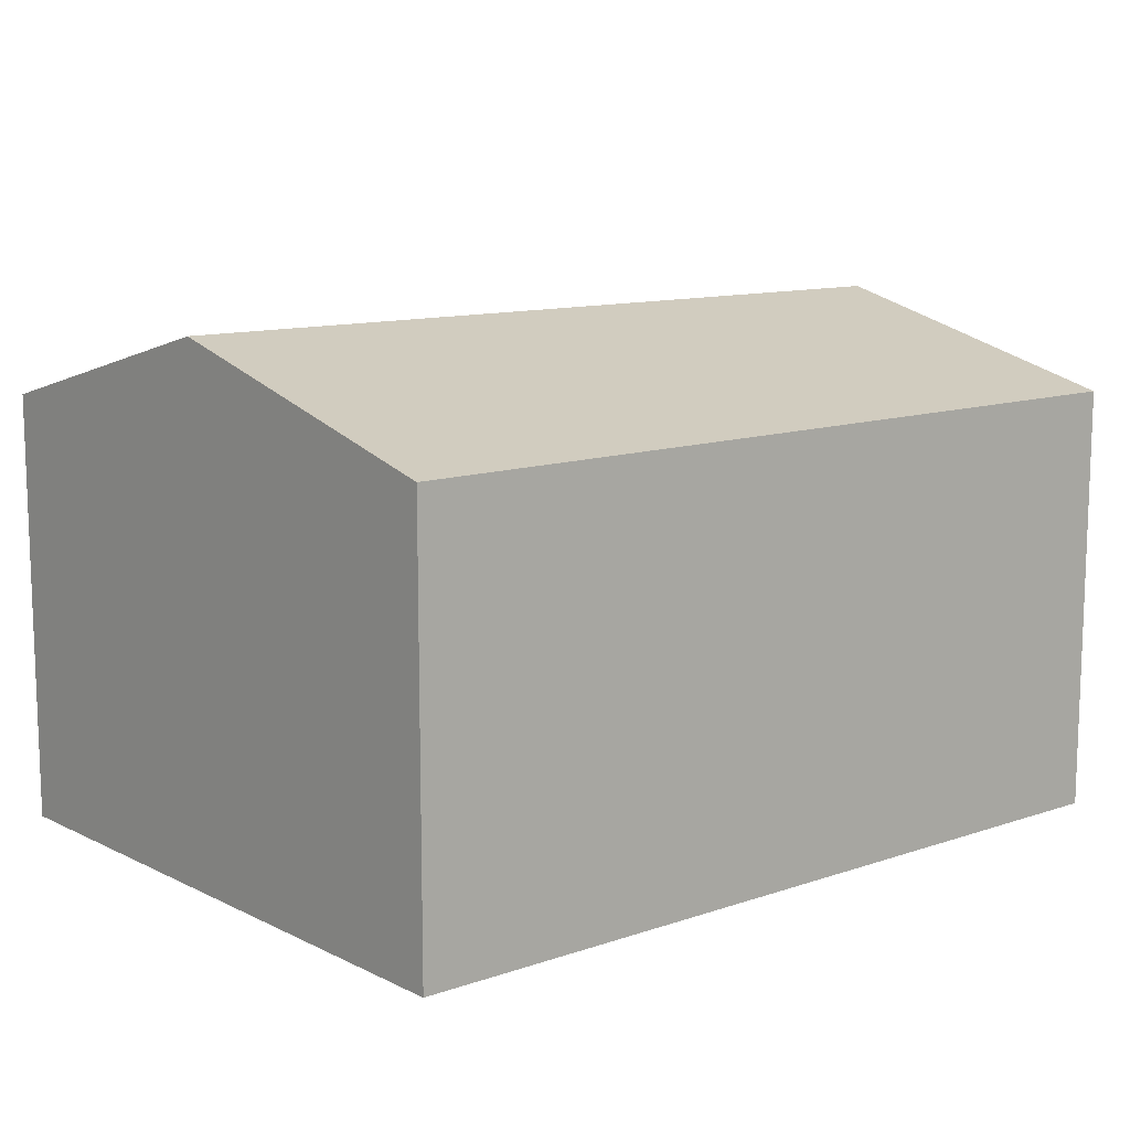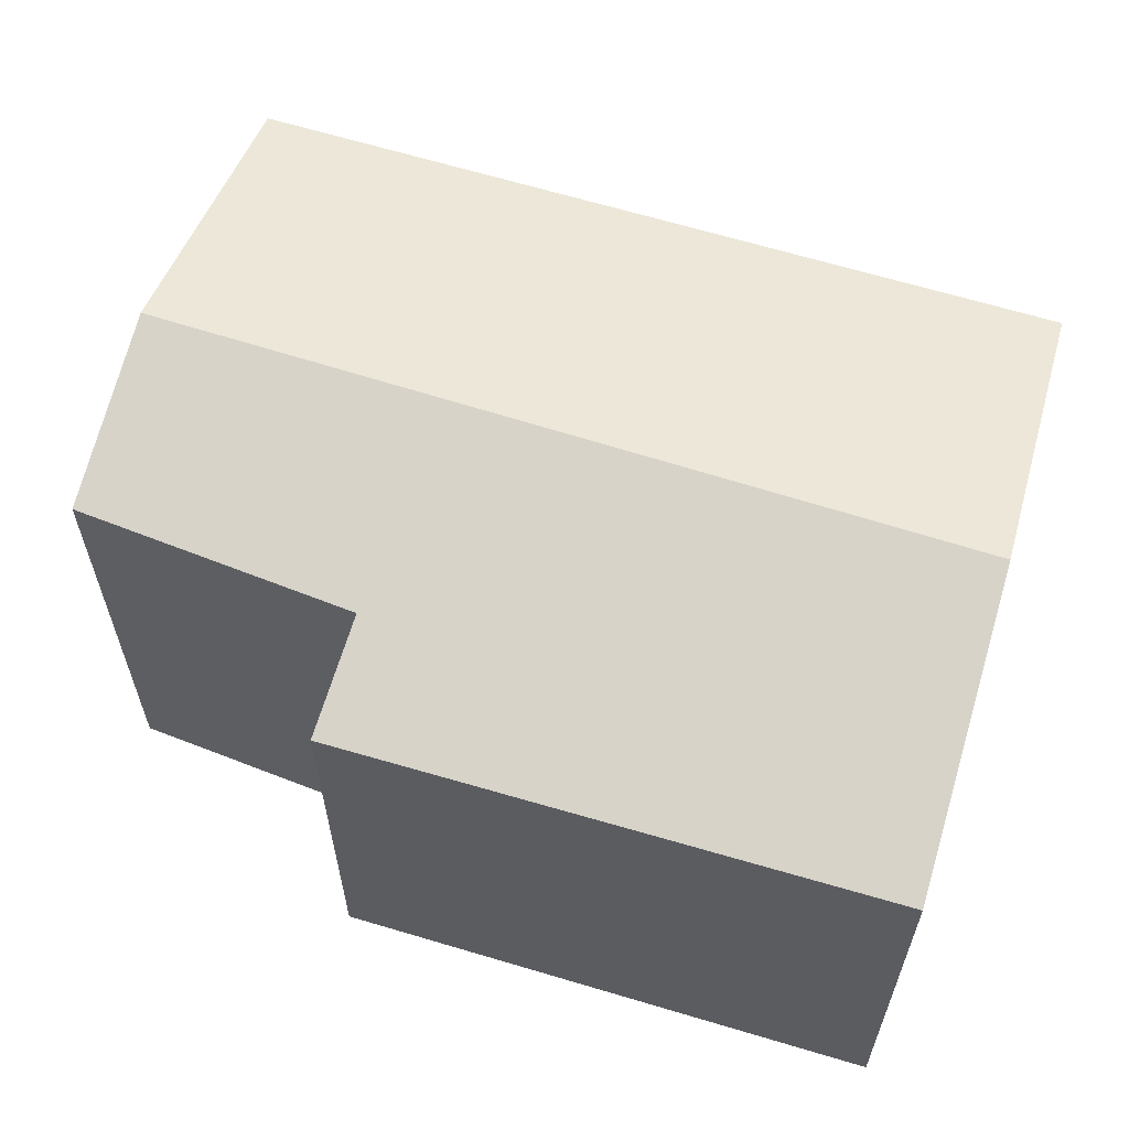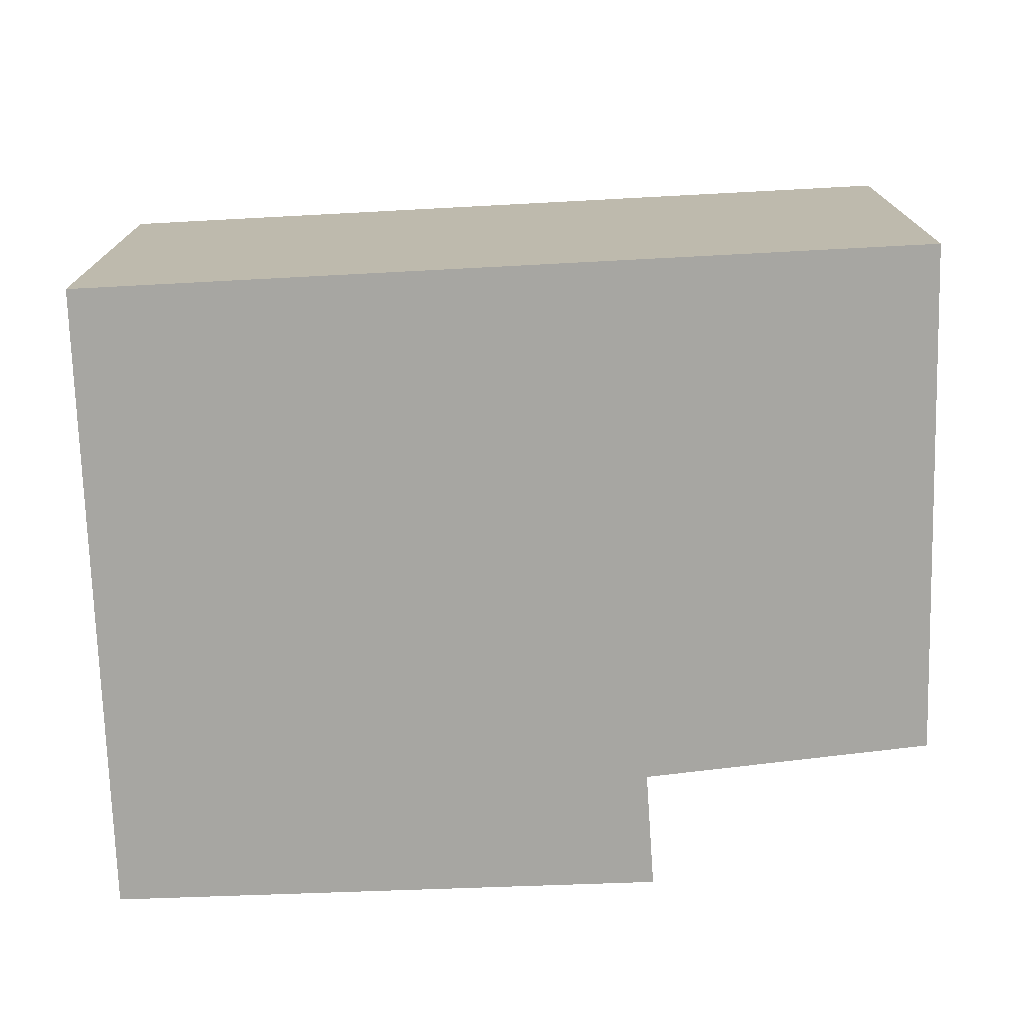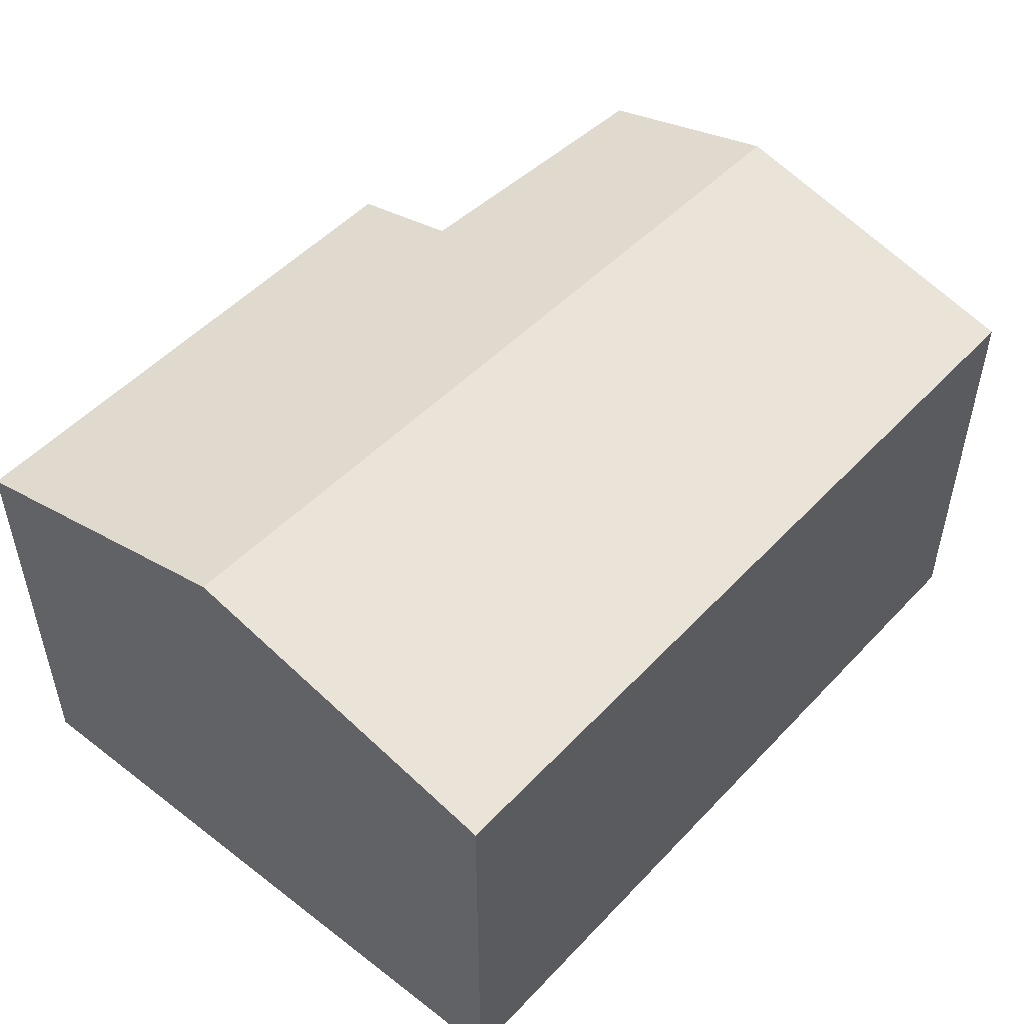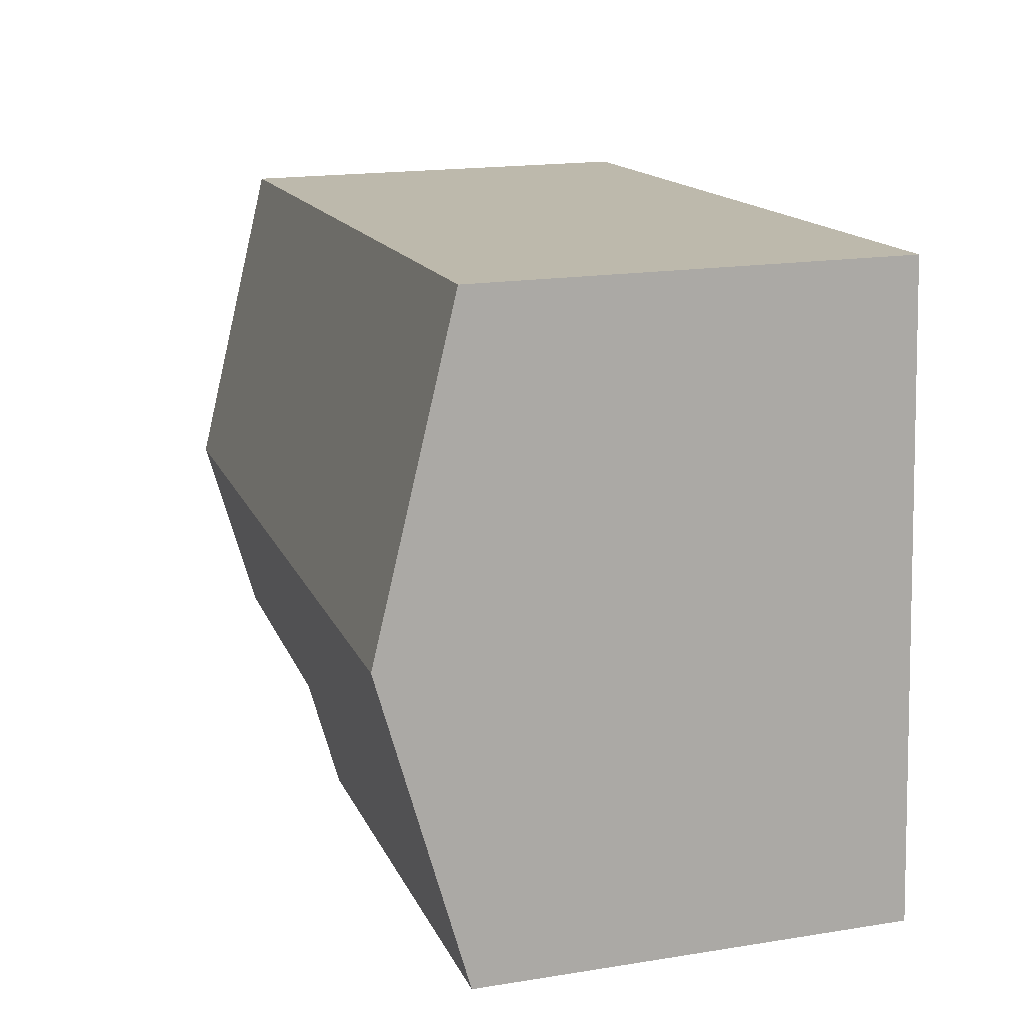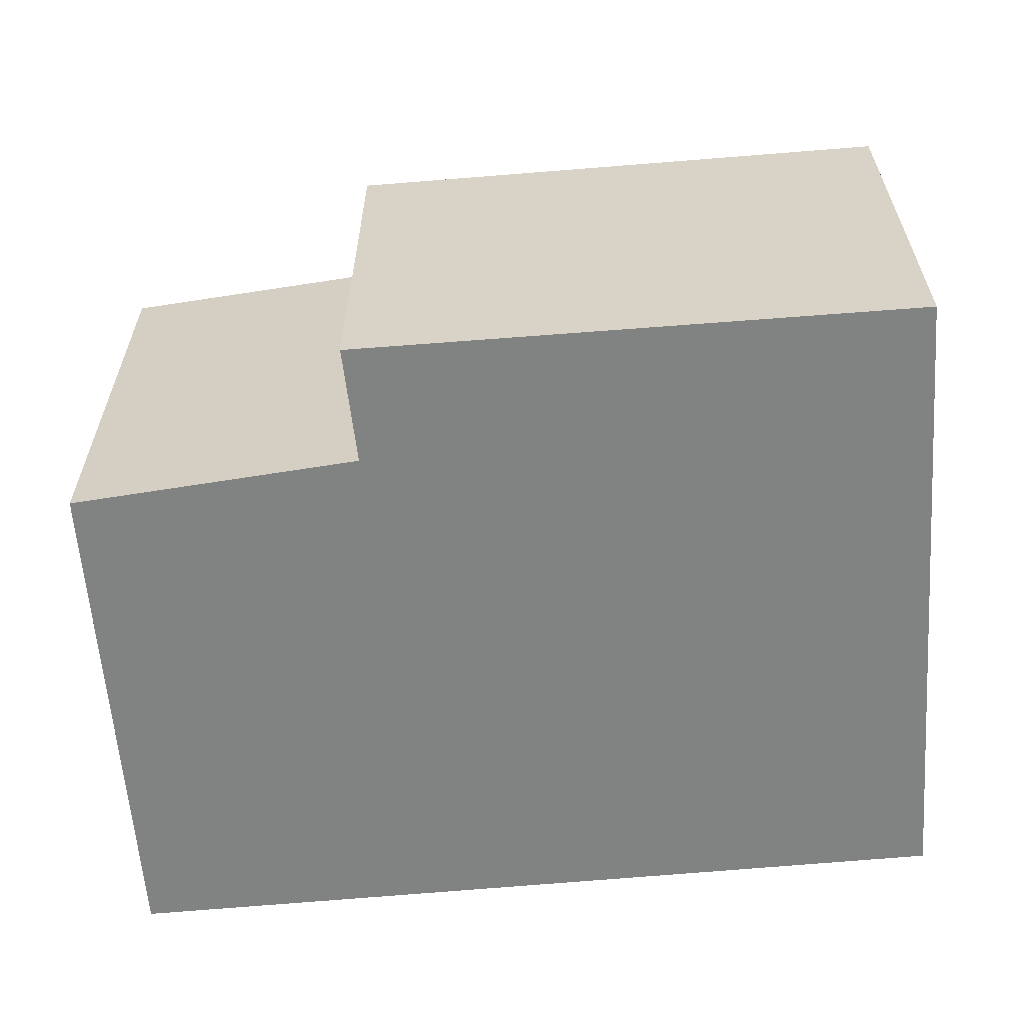
<metadata>
{"format":"obj","ext":"obj","renderer":"f3d","projection":"perspective","resolution":1024,"background":"white","views":[{"elev":11.6,"azim":-36.4,"up":"+Y"},{"elev":60.4,"azim":-159.1,"up":"+Y"},{"elev":-74.0,"azim":6.0,"up":"+Y"},{"elev":50.2,"azim":-45.7,"up":"+Y"},{"elev":18.0,"azim":-107.3,"up":"+Z"},{"elev":-60.6,"azim":-171.5,"up":"+Y"}]}
</metadata>
<code>
v  5.091 3.058 1.639
v  0.282 2.538 3.796
v  5.238 2.555 3.536
v  0.136 3.058 1.835
v  0 2.571 1.574e-16
v  3.304 2.731 0.473
v  3.281 2.546 -0.225
v  5.003 2.756 0.501
v  0 0 0
v  3.281 1.378e-17 -0.225
v  5.003 -3.068e-17 0.501
v  3.304 -2.896e-17 0.473
v  0.136 -1.124e-16 1.835
v  0.282 -2.324e-16 3.796
v  5.238 -2.165e-16 3.536
v  5.091 -1.004e-16 1.639
g defaultobject
f 1 2 3
f 2 1 4
f 5 6 7
f 6 1 8
f 1 6 4
f 4 6 5
f 7 9 5
f 9 7 10
f 11 6 8
f 6 11 12
f 9 4 5
f 4 9 2
f 2 9 13
f 2 13 14
f 2 15 3
f 15 2 14
f 15 1 3
f 1 15 8
f 8 15 11
f 11 15 16
f 12 7 6
f 7 12 10
f 10 13 9
f 13 10 14
f 14 10 12
f 14 12 11
f 14 11 16
f 14 16 15

</code>
